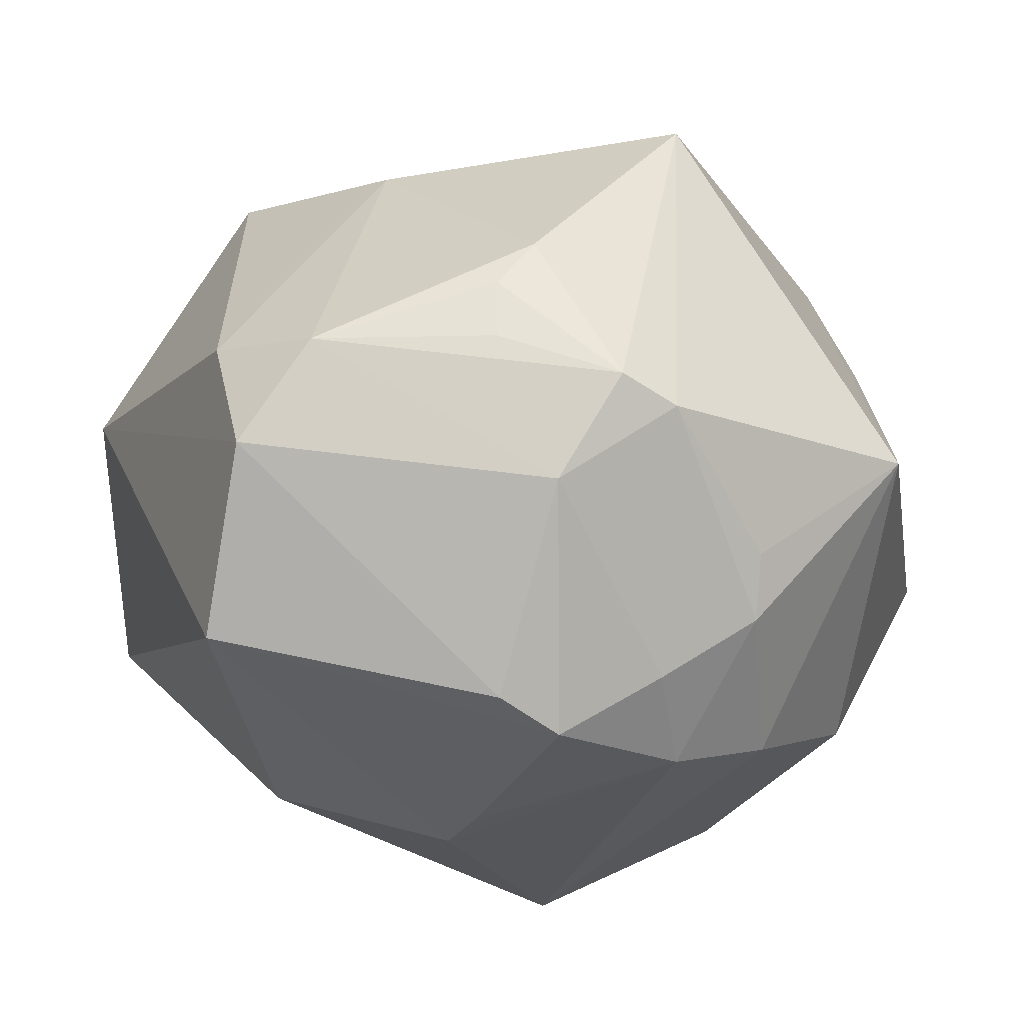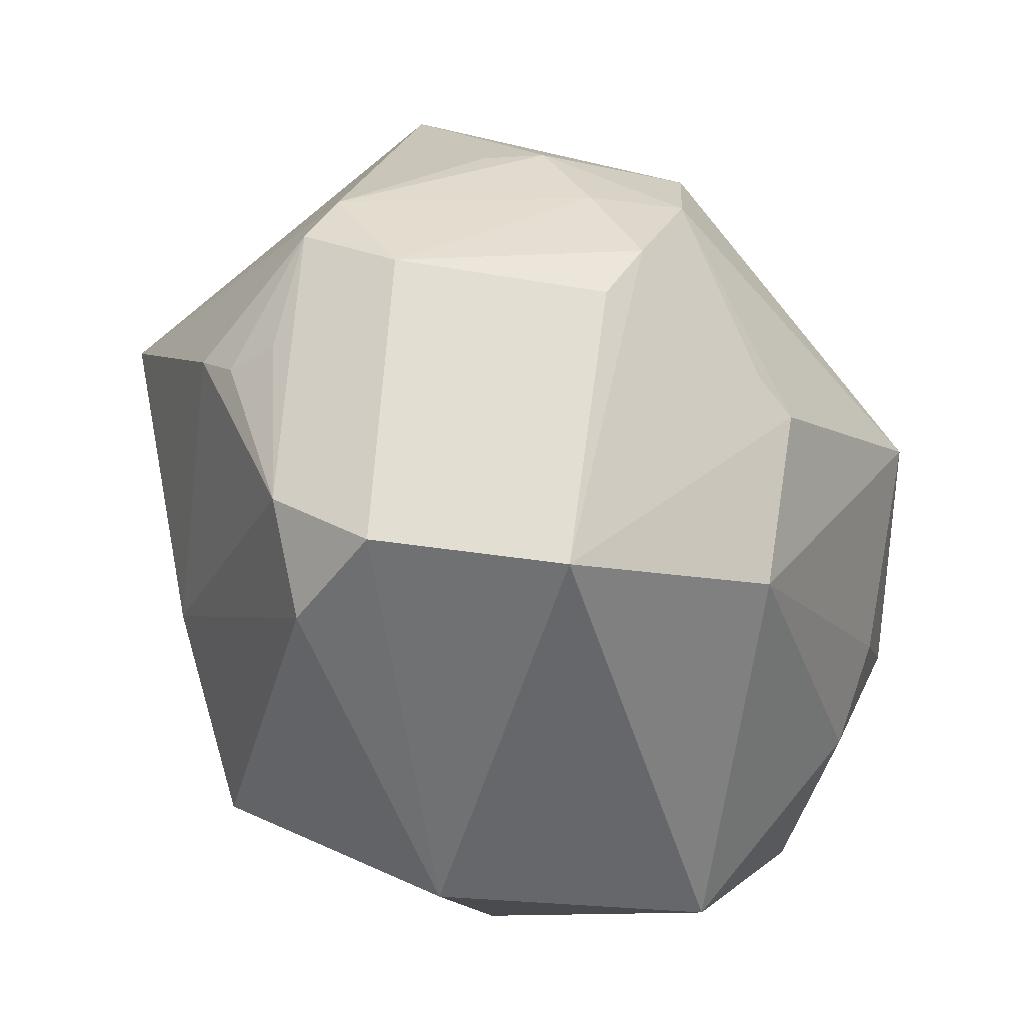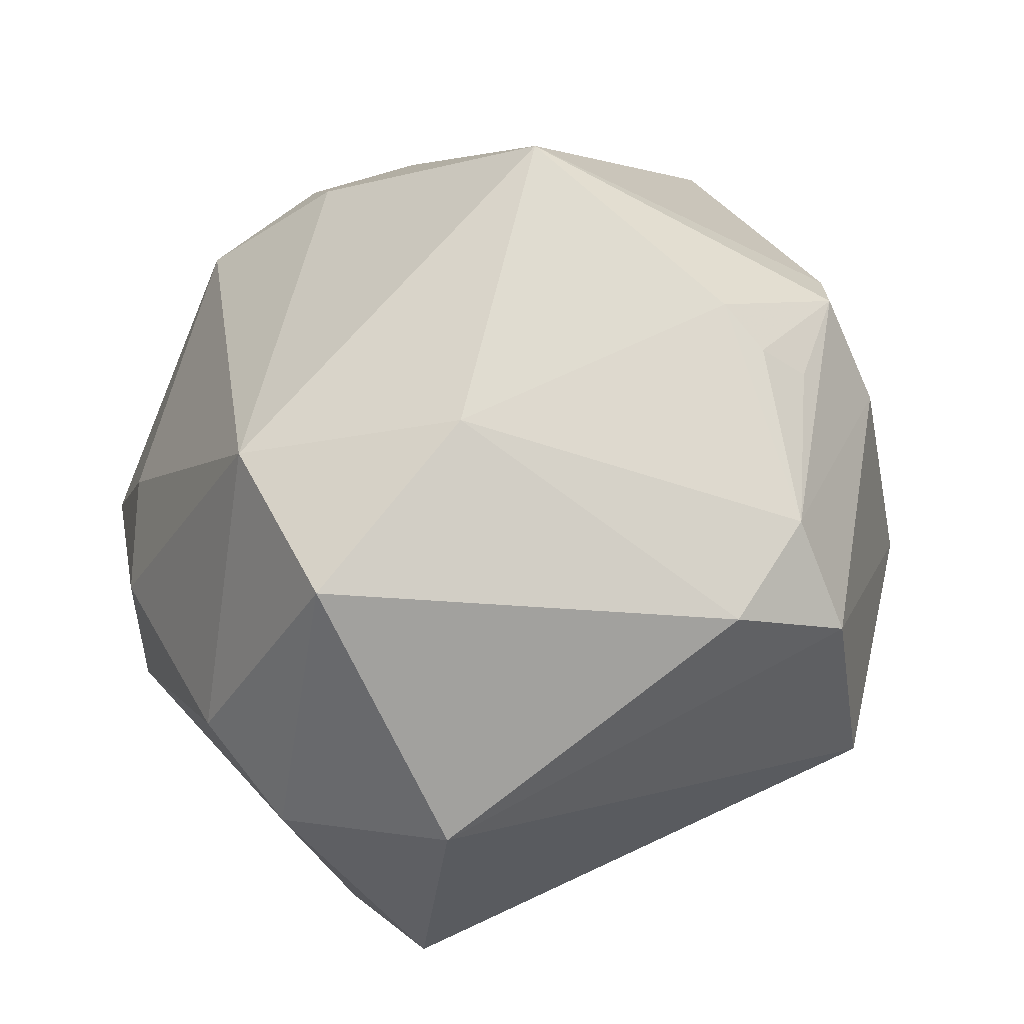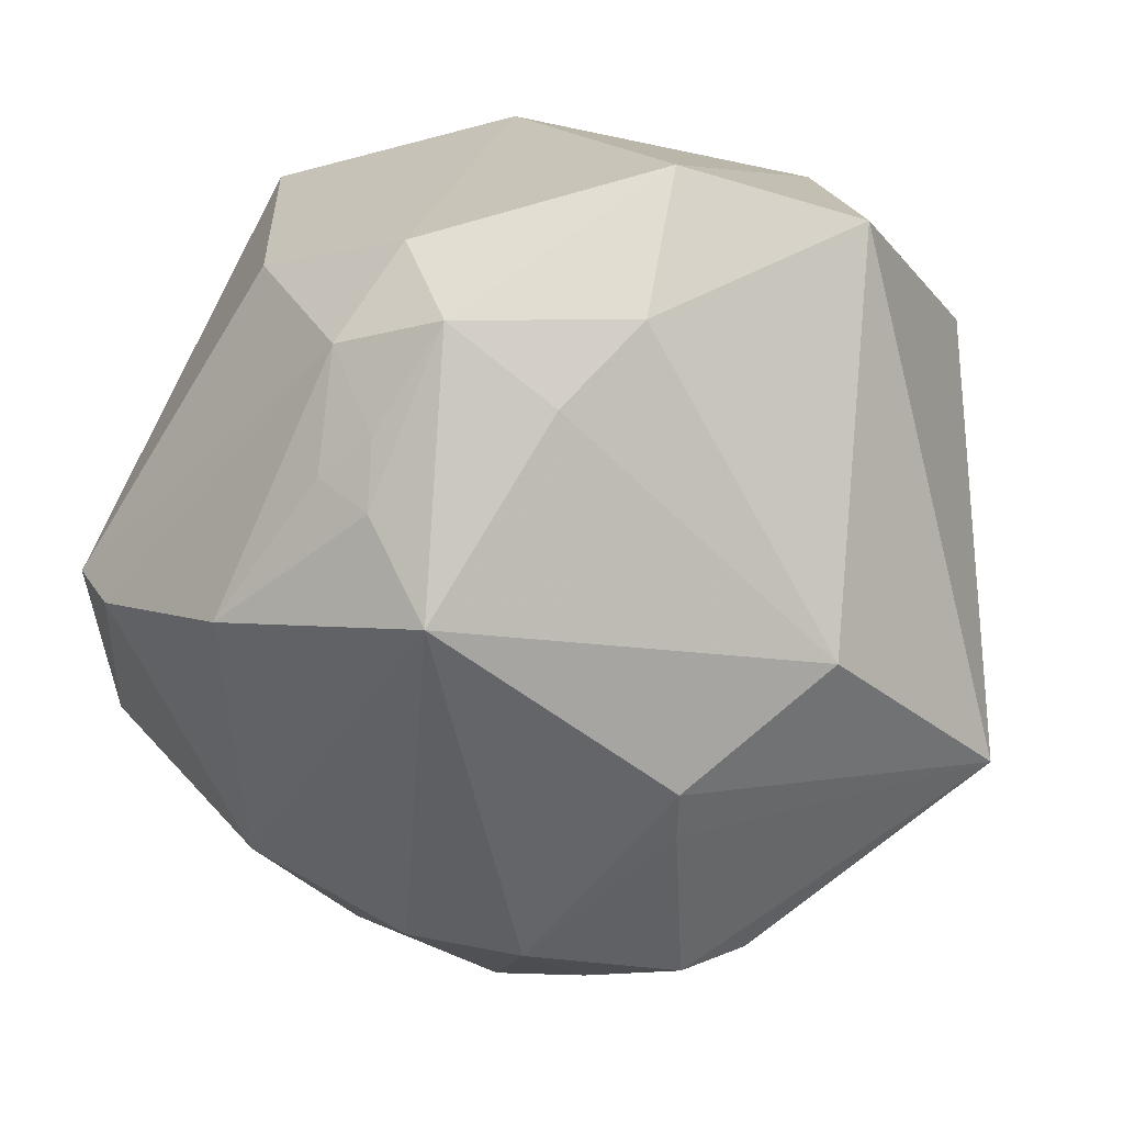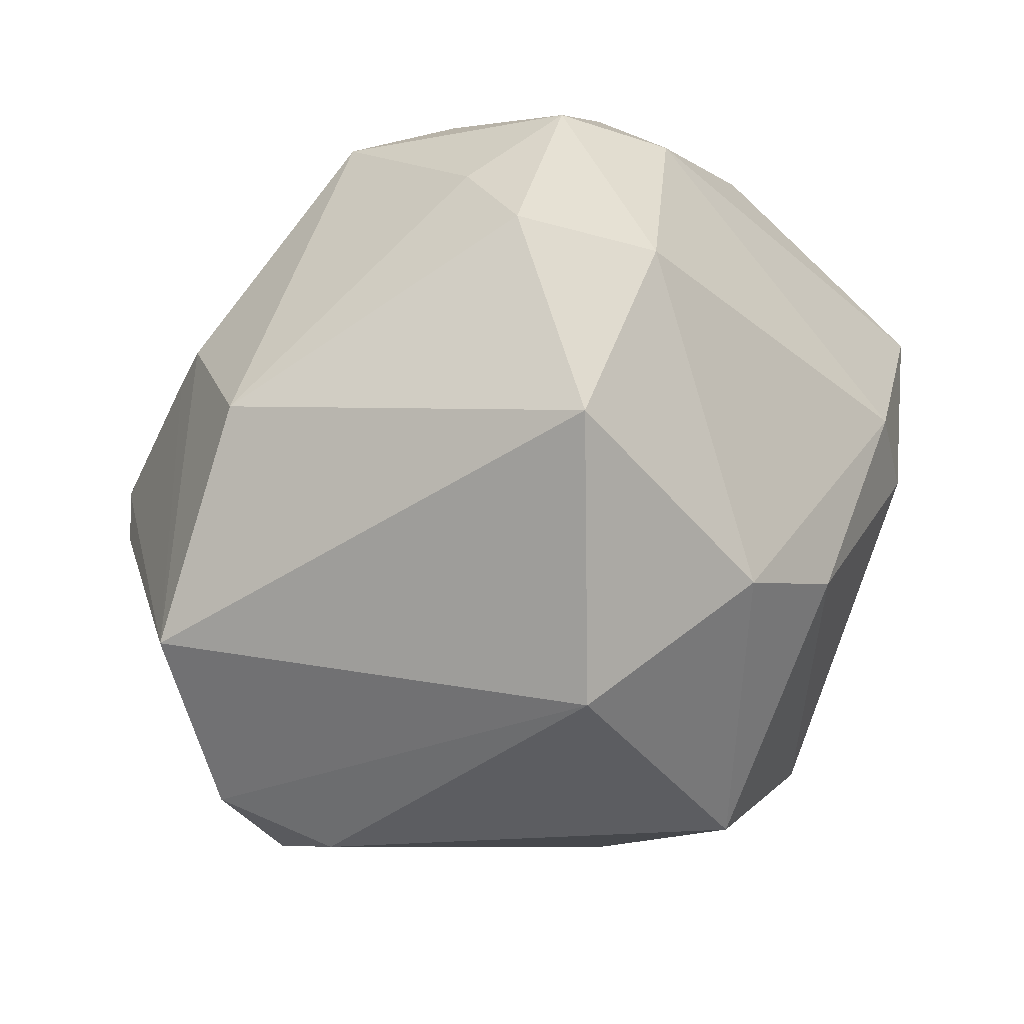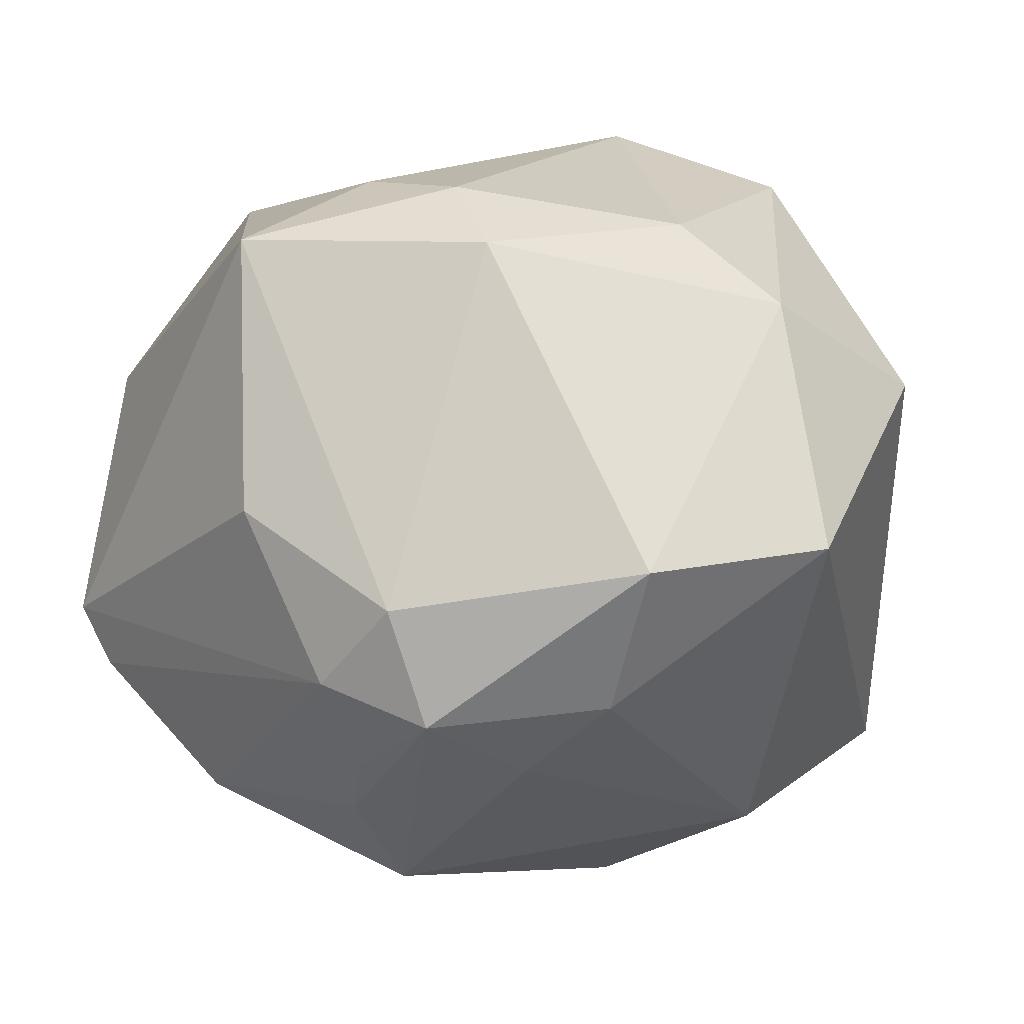
<metadata>
{"format":"obj","ext":"obj","renderer":"f3d","projection":"perspective","resolution":1024,"background":"white","views":[{"elev":-18.5,"azim":87.4,"up":"+Z"},{"elev":-34.7,"azim":120.2,"up":"+Y"},{"elev":-35.3,"azim":39.0,"up":"+Y"},{"elev":-64.5,"azim":-61.5,"up":"+Z"},{"elev":-73.1,"azim":-133.8,"up":"+Y"},{"elev":-11.2,"azim":-64.7,"up":"+Z"}]}
</metadata>
<code>
v 0.03726 0.01694 -0.03158
v 0.0377 0.004652 -0.03882
v 0.0524 0.003791 -0.01213
v 0.04215 -0.03668 0.00715
v 0.03237 0.04744 -0.002511
v 0.03635 -0.03705 -0.02719
v -0.04201 -0.03713 -0.01741
v -0.03556 0.002753 0.03639
v -0.01898 0.005906 -0.04897
v -0.04506 0.003501 -0.02805
v -0.04343 -0.009633 -0.03376
v 0.005494 -0.03578 0.04243
v -0.02465 -0.0525 -0.01292
v -0.001325 -0.01637 0.05036
v 0.01973 0.03108 -0.03607
v 0.004112 0.04317 -0.03013
v -0.0366 0.002928 -0.037
v -0.009799 0.05628 -0.006362
v -0.03243 -0.02806 -0.03119
v 0.0269 0.01956 -0.03939
v 0.03926 0.02889 -0.01675
v 0.05171 -0.003256 0.01259
v 0.05472 0.01122 0.0001815
v 0.04822 -0.03353 -0.006734
v -0.035 0.01064 -0.036
v 0.0006949 -0.05476 0.01209
v 0.002848 0.03082 0.04163
v 0.05087 -0.0251 0.005353
v 0.007853 0.041 0.03027
v -0.05099 0.01085 -0.007747
v -0.03116 0.0411 0.01619
v -0.05123 0.01184 0.02564
v -0.02787 0.04467 -0.02088
v -0.02235 -0.04648 0.01791
v -0.04476 -0.01793 0.02322
v 0.0372 0.02005 0.03986
v -0.002477 0.03577 0.0387
v -0.02589 0.02922 -0.0371
v 0.009619 -0.02917 -0.04059
v -0.03022 0.0476 -0.01372
v 0.05294 -0.003332 0.005307
v 0.02455 -0.0167 0.03869
v 0.05017 0.001221 0.01832
v -0.03058 0.006648 -0.04123
v -0.03929 -0.01112 0.03263
v 0.03621 0.02853 -0.02409
v 0.04047 -0.002412 -0.03513
v 0.0183 -0.004633 -0.04497
v -0.01848 0.03056 0.04114
v 0.01285 -0.007767 -0.0465
v -0.02667 -0.03527 0.02818
v 0.05193 0.01779 -0.002775
v -0.03012 -0.01612 -0.03772
v -0.04954 -0.007703 -0.02083
v 0.01318 0.0463 0.01622
f 16 15 9
f 14 36 27
f 42 36 14
f 18 16 33
f 19 39 13
f 3 2 1
f 50 39 9
f 47 2 3
f 12 26 4
f 4 42 12
f 12 42 14
f 24 47 3
f 4 26 24
f 36 42 43
f 43 23 36
f 22 23 43
f 7 19 13
f 9 39 53
f 39 19 53
f 13 26 34
f 34 7 13
f 26 12 34
f 30 10 54
f 29 27 36
f 29 55 18
f 5 29 36
f 55 29 5
f 5 16 18
f 18 55 5
f 15 16 5
f 20 1 2
f 9 15 20
f 20 50 9
f 48 20 2
f 50 20 48
f 4 24 28
f 22 43 28
f 28 42 4
f 28 43 42
f 3 23 28
f 28 24 3
f 47 24 6
f 39 50 6
f 13 39 6
f 50 48 6
f 6 26 13
f 6 24 26
f 2 47 6
f 6 48 2
f 38 10 33
f 38 16 9
f 38 33 16
f 11 7 54
f 19 7 11
f 11 53 19
f 54 10 11
f 9 53 11
f 51 34 12
f 14 45 51
f 51 12 14
f 8 45 14
f 33 10 40
f 10 30 40
f 18 33 40
f 14 27 49
f 49 8 14
f 36 23 52
f 52 5 36
f 3 1 52
f 52 23 3
f 41 23 22
f 22 28 41
f 41 28 23
f 44 38 9
f 9 11 44
f 54 7 35
f 35 51 45
f 7 34 35
f 34 51 35
f 18 40 31
f 27 29 37
f 37 49 27
f 37 31 49
f 37 29 18
f 18 31 37
f 8 49 32
f 45 8 32
f 49 31 32
f 32 35 45
f 32 40 30
f 32 31 40
f 32 30 54
f 54 35 32
f 15 5 46
f 46 52 1
f 46 20 15
f 1 20 46
f 17 11 10
f 17 44 11
f 5 52 21
f 21 46 5
f 52 46 21
f 10 38 25
f 25 17 10
f 38 44 25
f 44 17 25

</code>
